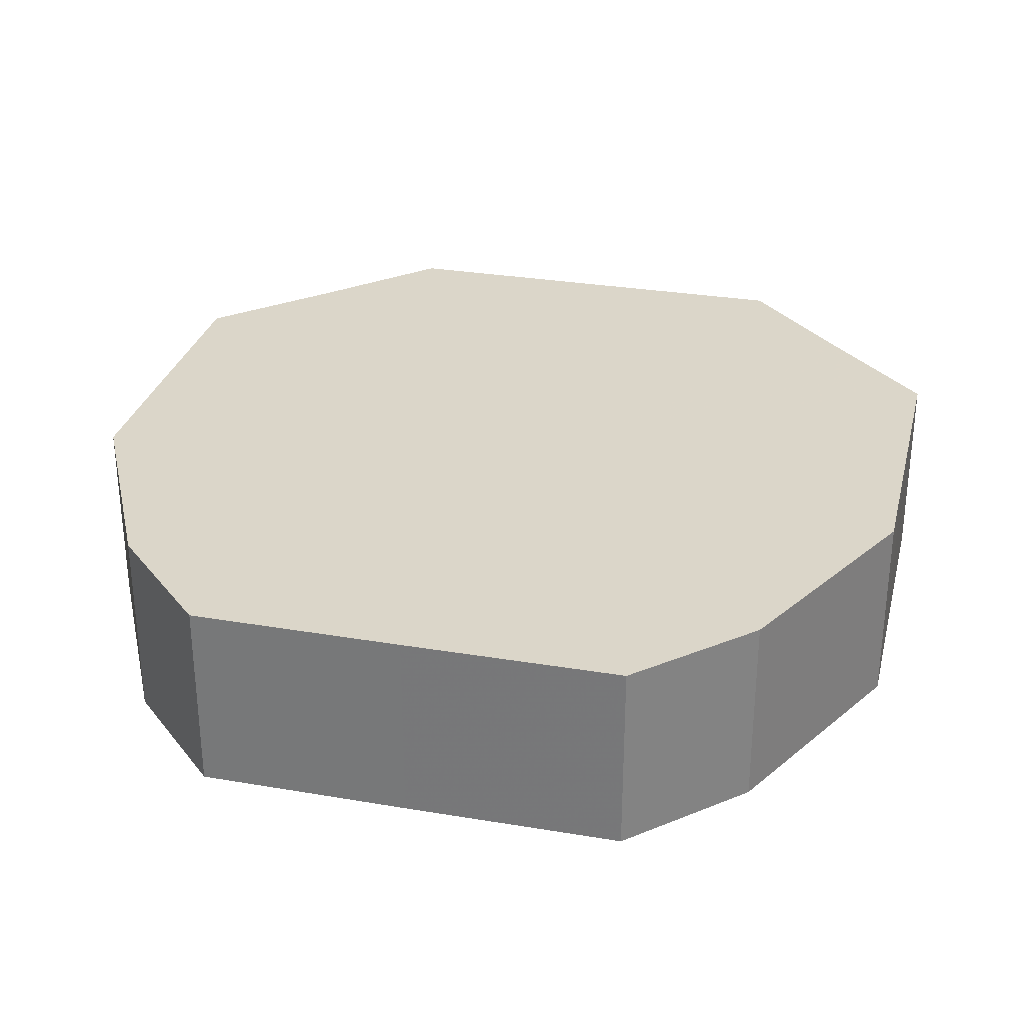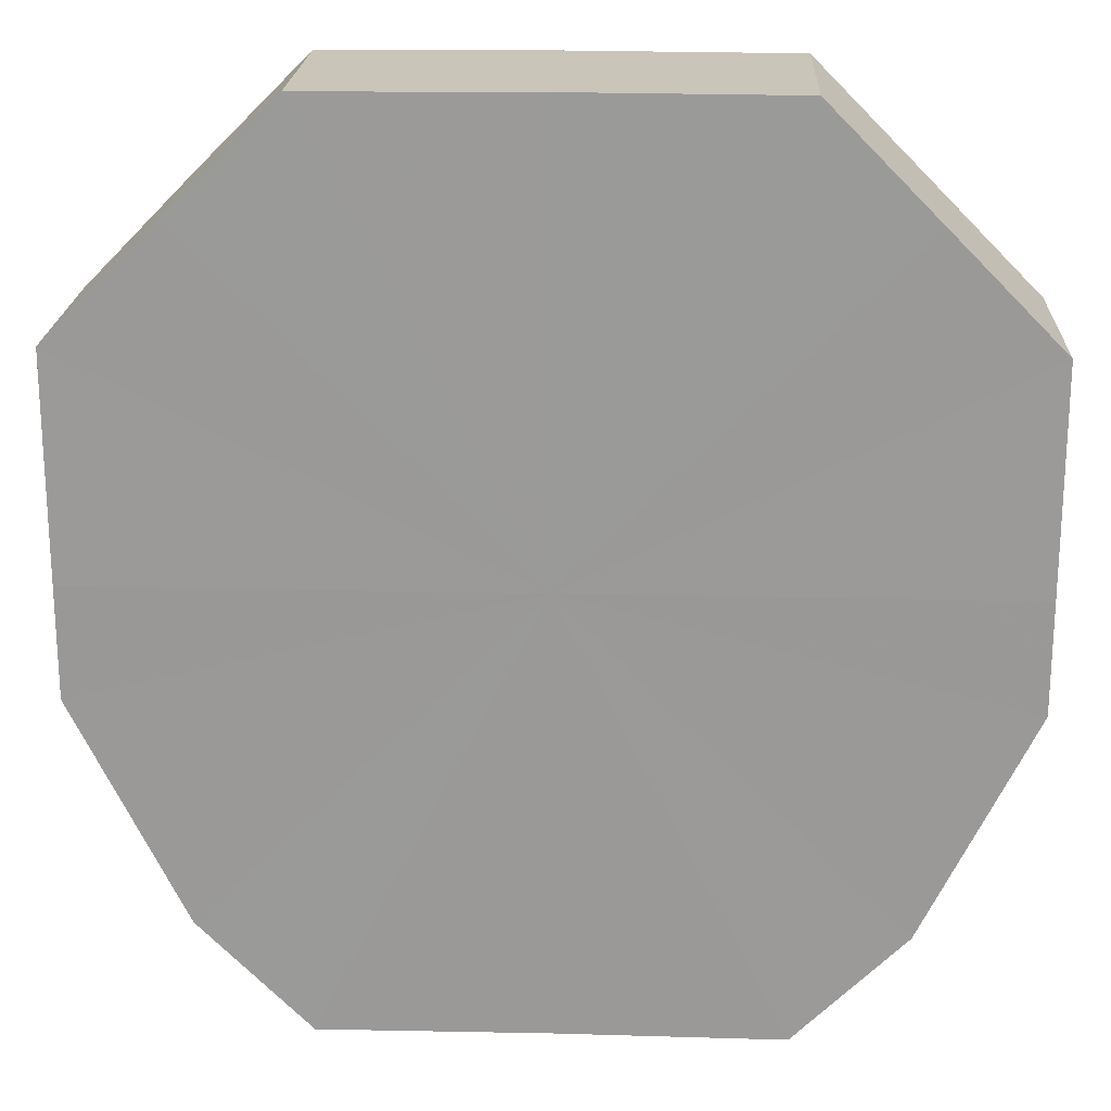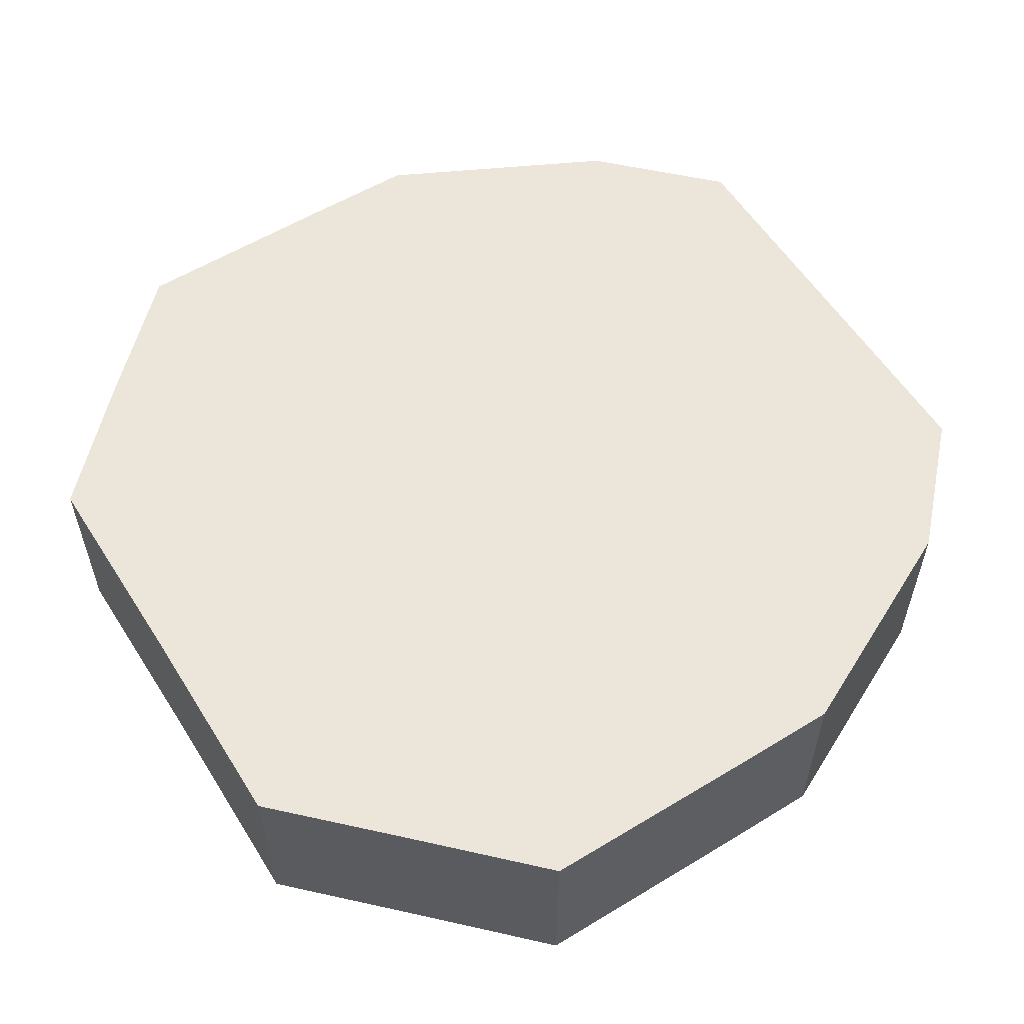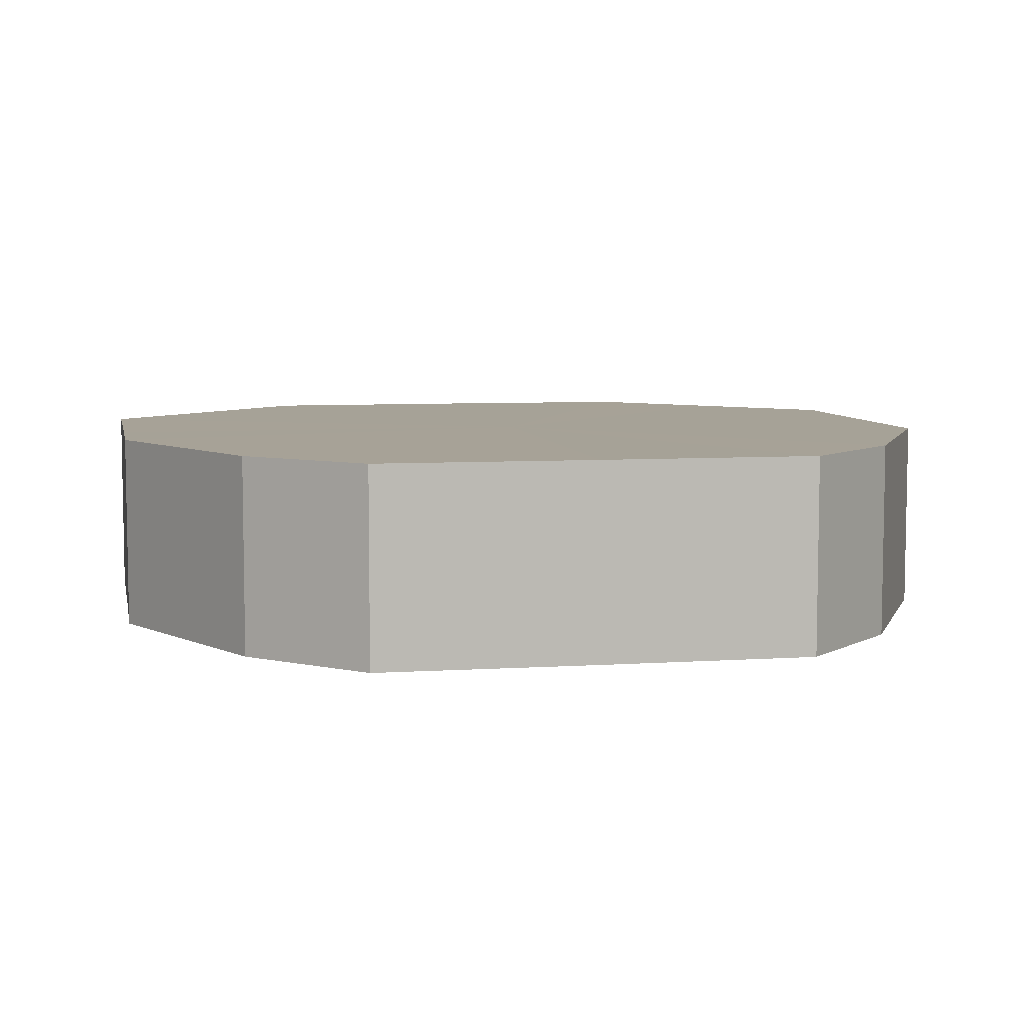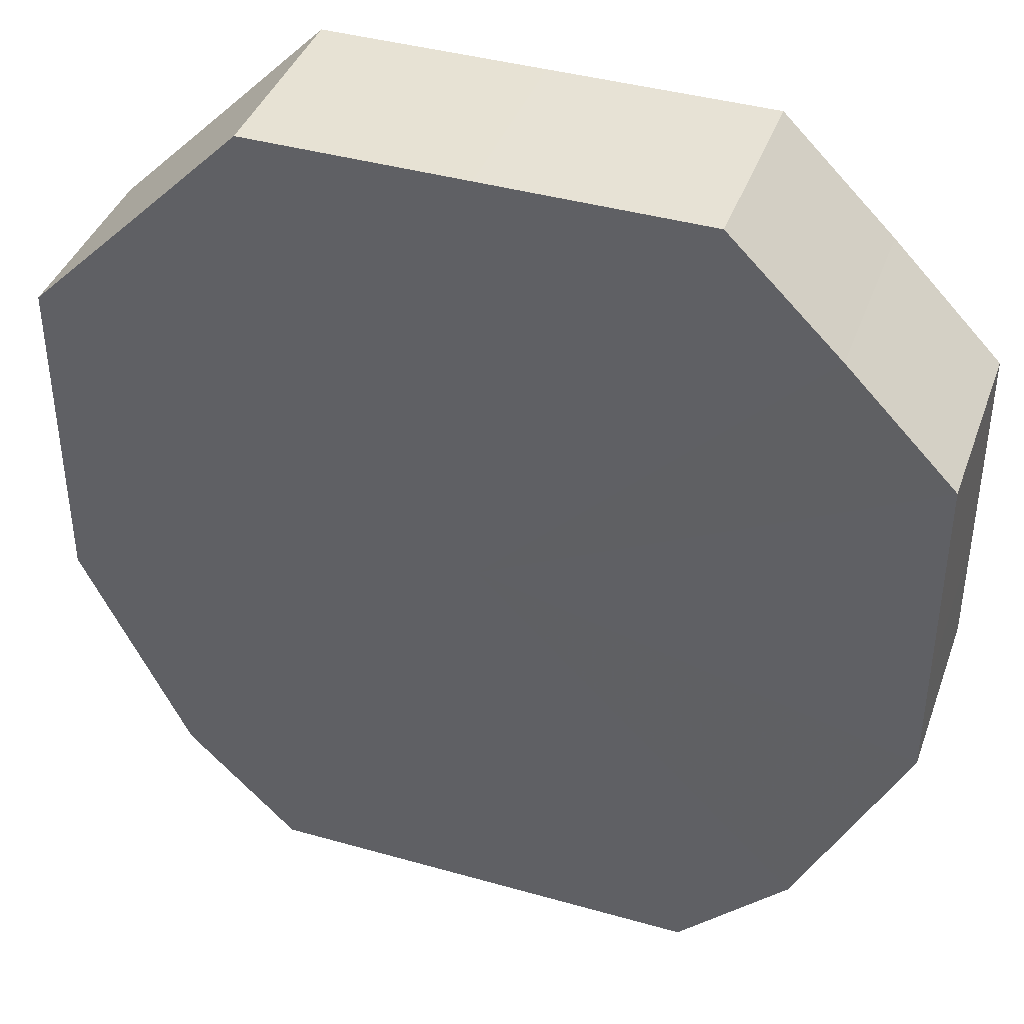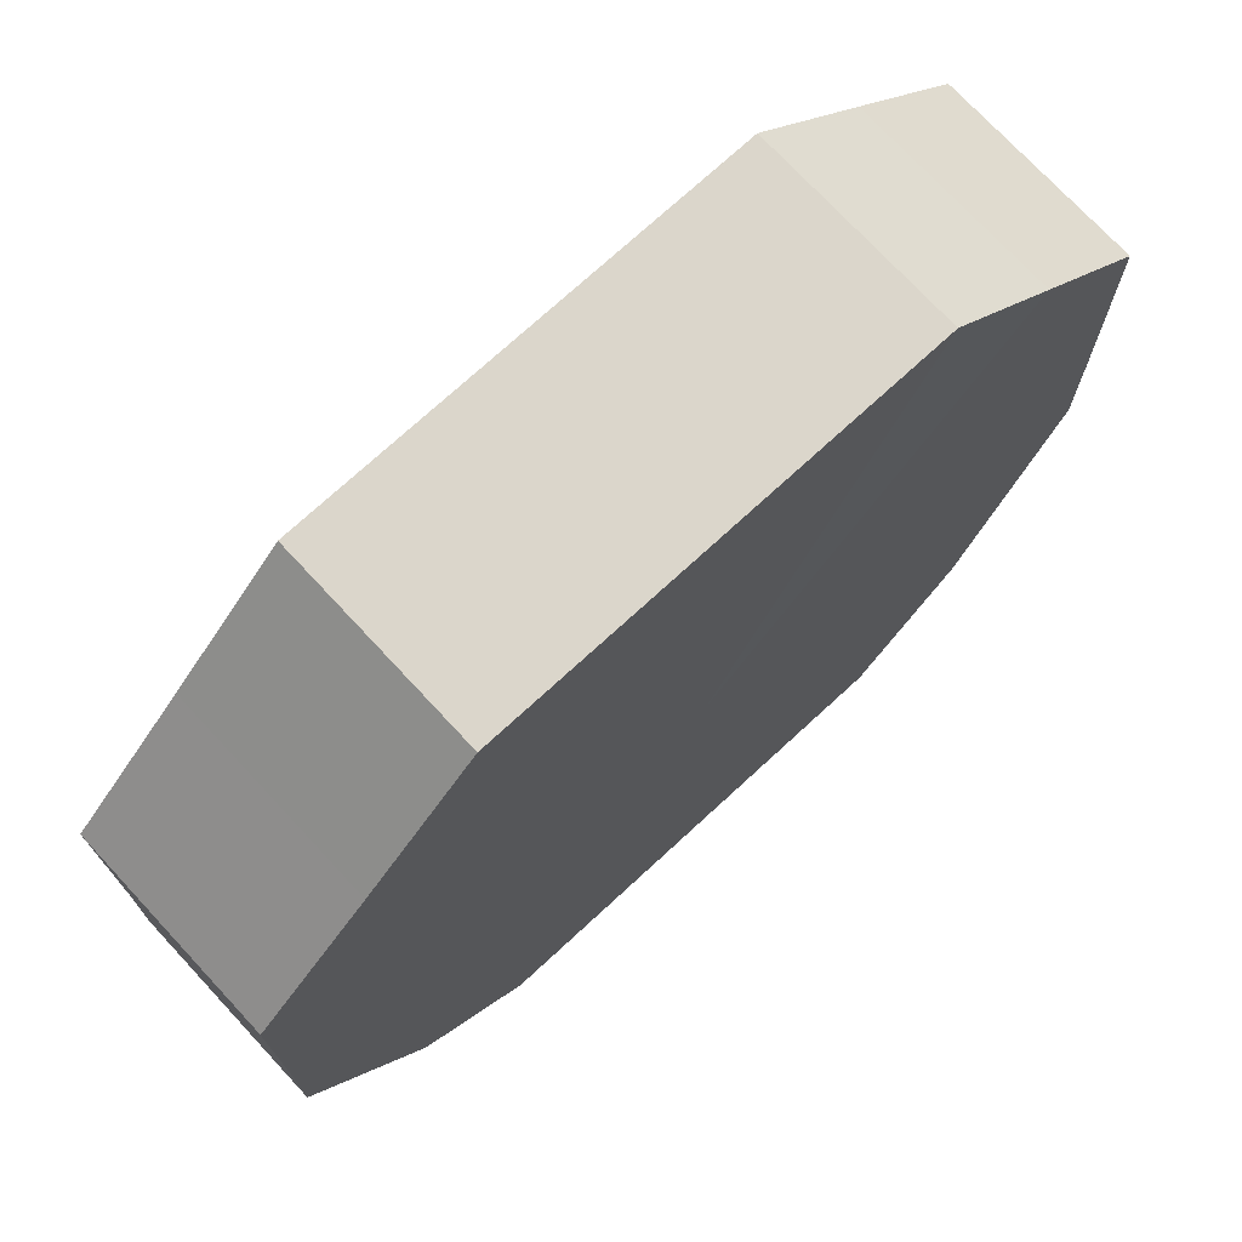
<metadata>
{"format":"obj","ext":"obj","renderer":"f3d","projection":"perspective","resolution":1024,"background":"white","views":[{"elev":30.0,"azim":13.9,"up":"+Z"},{"elev":20.5,"azim":-177.4,"up":"+Y"},{"elev":56.9,"azim":-122.1,"up":"+Z"},{"elev":6.5,"azim":-11.1,"up":"+Z"},{"elev":40.0,"azim":-160.7,"up":"+Y"},{"elev":73.2,"azim":137.2,"up":"+Y"}]}
</metadata>
<code>
o 13429
v 2244 1854 10.52
v 2244 1854 10.52
v 2244 1854 10.54
v 2244 1854 10.52
v 2244 1854 10.54
v 2244 1854 10.52
v 2244 1854 10.54
v 2244 1854 10.52
v 2244 1854 10.54
v 2244 1854 10.52
v 2244 1854 10.54
v 2244 1854 10.52
v 2244 1854 10.54
v 2244 1854 10.52
v 2244 1854 10.54
v 2244 1854 10.52
v 2244 1854 10.54
v 2244 1854 10.52
v 2244 1854 10.54
v 2244 1854 10.52
v 2244 1854 10.54
v 2244 1854 10.52
v 2244 1854 10.54
v 2244 1854 10.52
v 2244 1854 10.54
v 2244 1854 10.52
v 2244 1854 10.54
v 2244 1854 10.52
v 2244 1854 10.54
v 2244 1854 10.52
v 2244 1854 10.54
v 2244 1854 10.54
v 2244 1854 10.54
v 2244 1854 10.52
v 2244 1854 10.54
v 2244 1854 10.52
v 2244 1854 10.54
v 2244 1854 10.54
v 2244 1854 10.52
v 2244 1854 10.54
v 2244 1854 10.52
v 2244 1854 10.52
v 2244 1854 10.54
v 2244 1854 10.54
v 2244 1854 10.52
v 2244 1854 10.54
v 2244 1854 10.52
v 2244 1854 10.52
v 2244 1854 10.54
v 2244 1854 10.54
v 2244 1854 10.52
v 2244 1854 10.54
v 2244 1854 10.52
v 2244 1854 10.52
v 2244 1854 10.54
v 2244 1854 10.54
v 2244 1854 10.52
v 2244 1854 10.54
v 2244 1854 10.52
v 2244 1854 10.52
v 2244 1854 10.54
v 2244 1854 10.54
v 2244 1854 10.52
v 2244 1854 10.52
v 2244 1854 10.52
v 2244 1854 10.52
v 2244 1854 10.52
v 2244 1854 10.52
v 2244 1854 10.52
v 2244 1854 10.52
v 2244 1854 10.52
v 2244 1854 10.52
v 2244 1854 10.52
v 2244 1854 10.52
v 2244 1854 10.52
v 2244 1854 10.52
v 2244 1854 10.52
v 2244 1854 10.52
v 2244 1854 10.52
v 2244 1854 10.52
v 2244 1854 10.52
v 2244 1854 10.54
v 2244 1854 10.54
v 2244 1854 10.54
v 2244 1854 10.54
v 2244 1854 10.54
v 2244 1854 10.54
v 2244 1854 10.54
v 2244 1854 10.54
v 2244 1854 10.54
v 2244 1854 10.54
v 2244 1854 10.54
v 2244 1854 10.54
v 2244 1854 10.54
v 2244 1854 10.54
v 2244 1854 10.54
v 2244 1854 10.54
v 2244 1854 10.54
f 1 2 3
f 2 4 5
f 6 1 7
f 4 8 9
f 10 6 11
f 8 12 13
f 14 10 15
f 12 16 17
f 18 14 19
f 16 20 21
f 22 18 23
f 20 24 25
f 26 22 27
f 24 28 29
f 30 26 31
f 28 30 32
f 33 34 35
f 35 36 37
f 38 39 33
f 40 41 38
f 37 42 43
f 44 45 40
f 46 47 44
f 43 48 49
f 50 51 46
f 52 53 50
f 49 54 55
f 56 57 52
f 58 59 56
f 55 60 61
f 62 63 58
f 61 64 62
f 65 66 67
f 65 68 66
f 65 67 69
f 65 70 68
f 65 69 71
f 65 72 70
f 65 71 73
f 65 74 72
f 65 73 75
f 65 76 74
f 65 75 77
f 65 78 76
f 65 77 79
f 65 80 78
f 65 79 81
f 65 81 80
f 82 83 84
f 82 85 83
f 82 84 86
f 82 87 85
f 82 86 88
f 82 89 87
f 82 88 90
f 82 91 89
f 82 90 92
f 82 93 91
f 82 92 94
f 82 95 93
f 82 94 96
f 82 97 95
f 82 96 98
f 82 98 97

</code>
